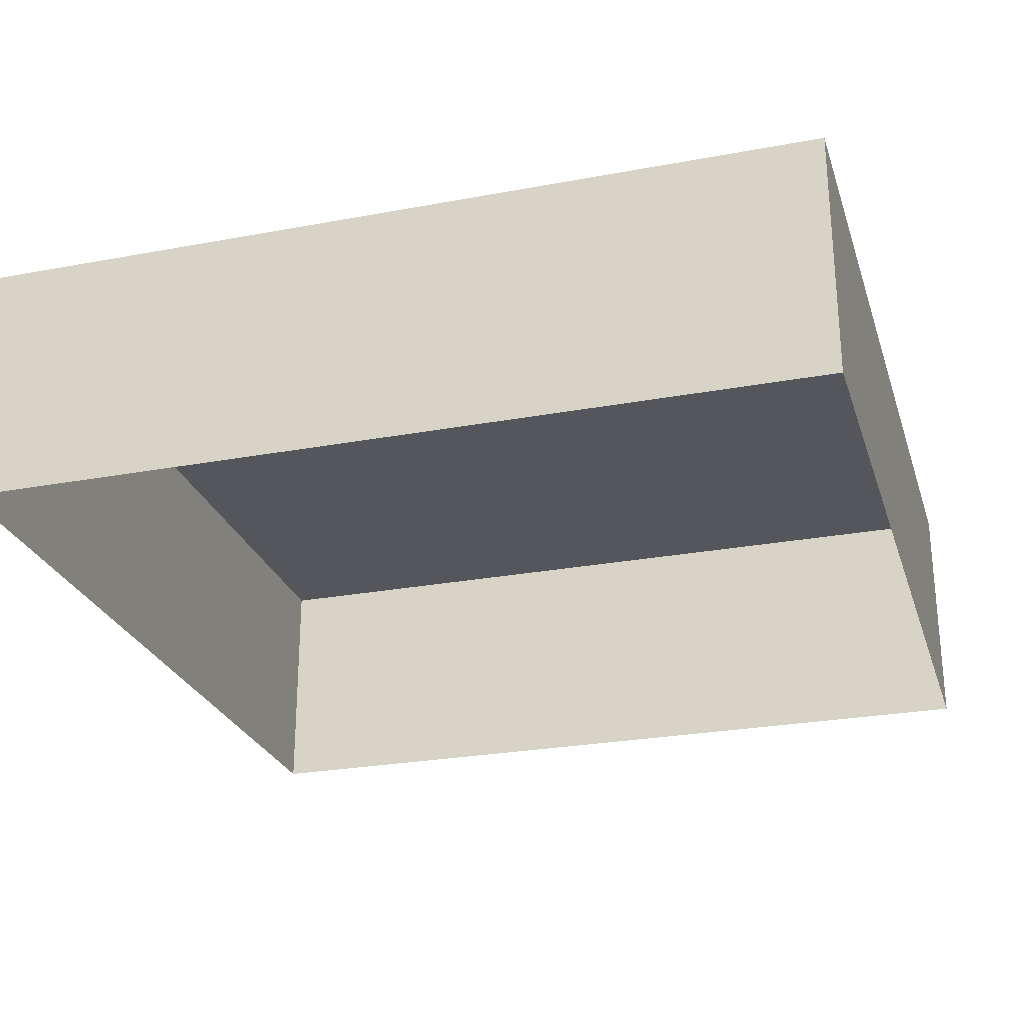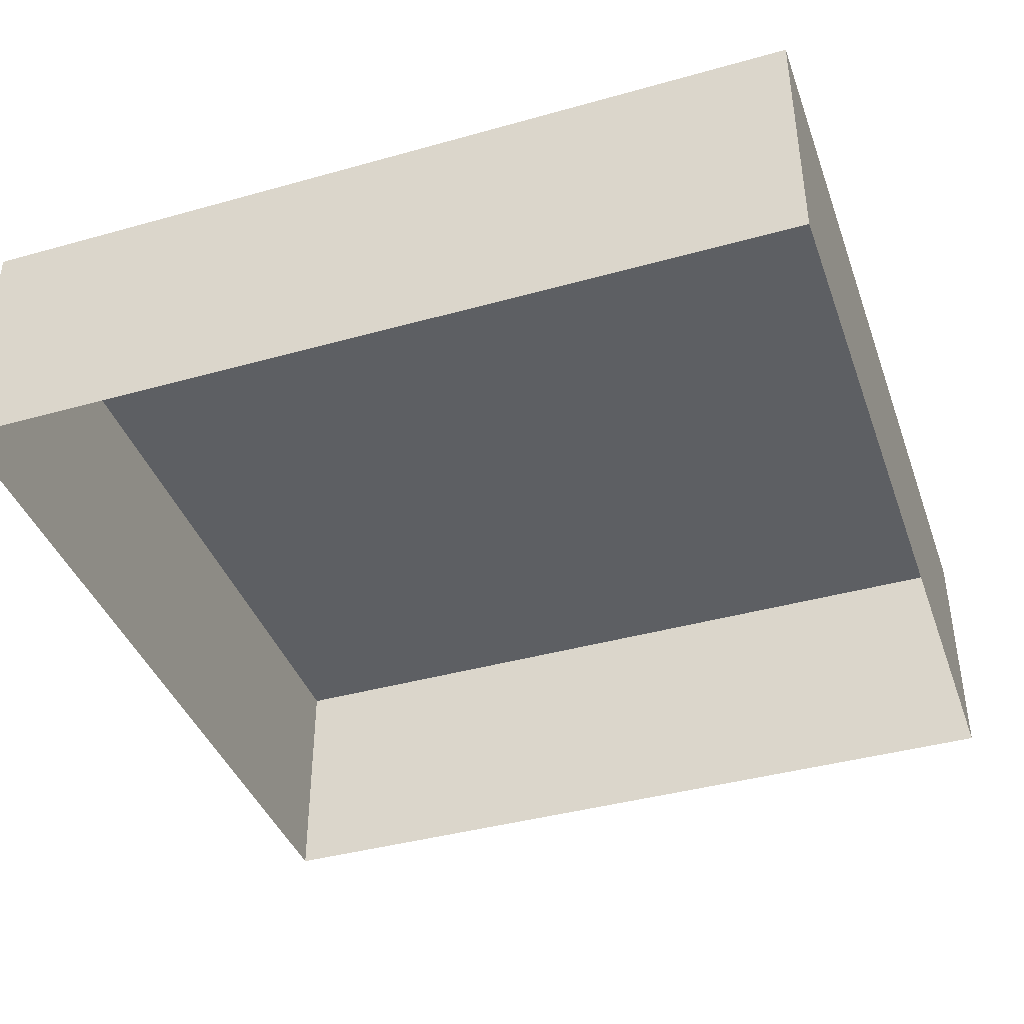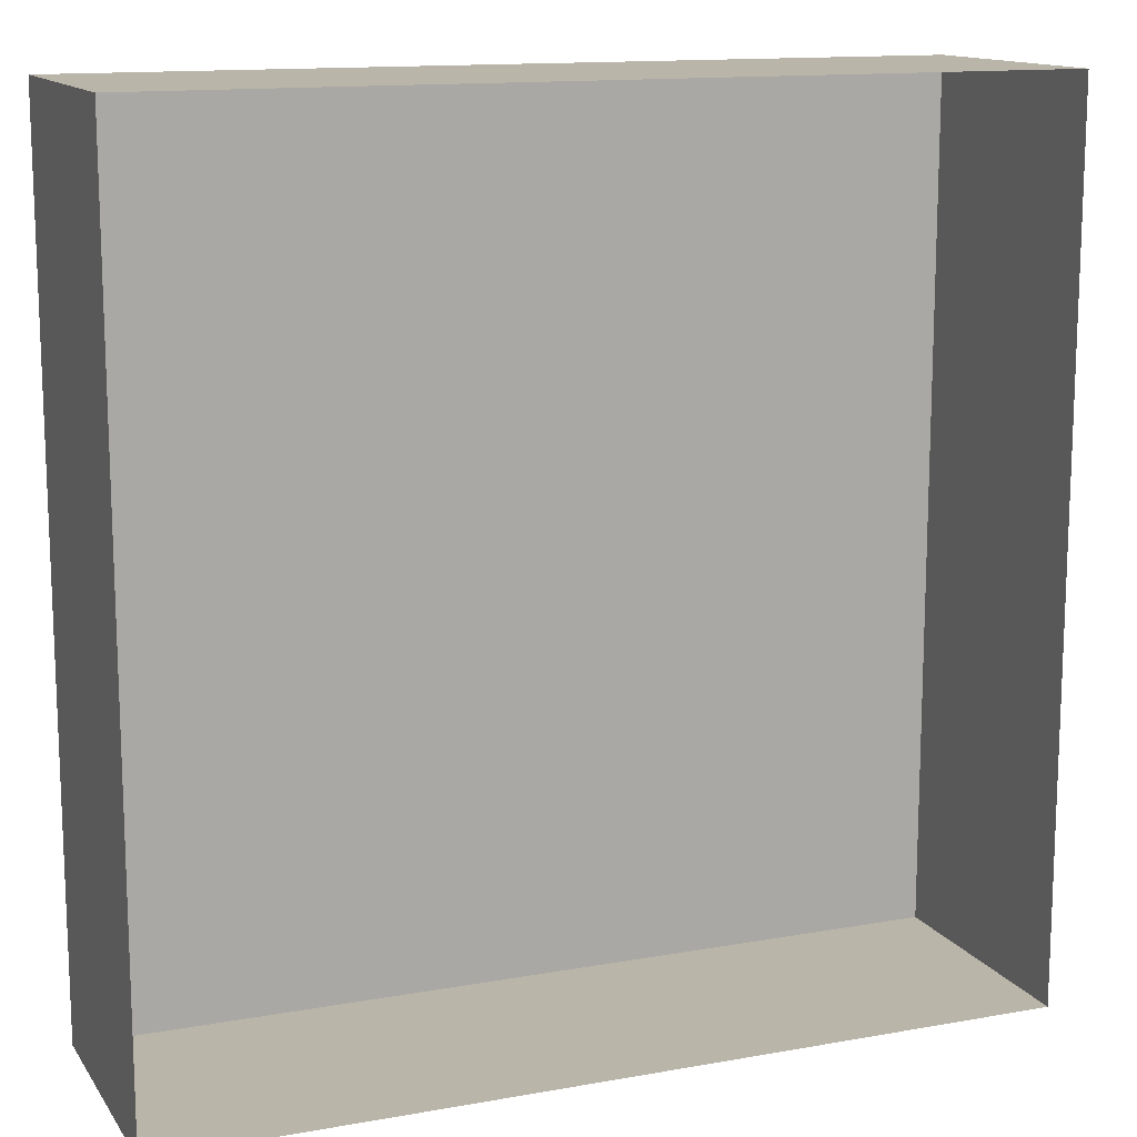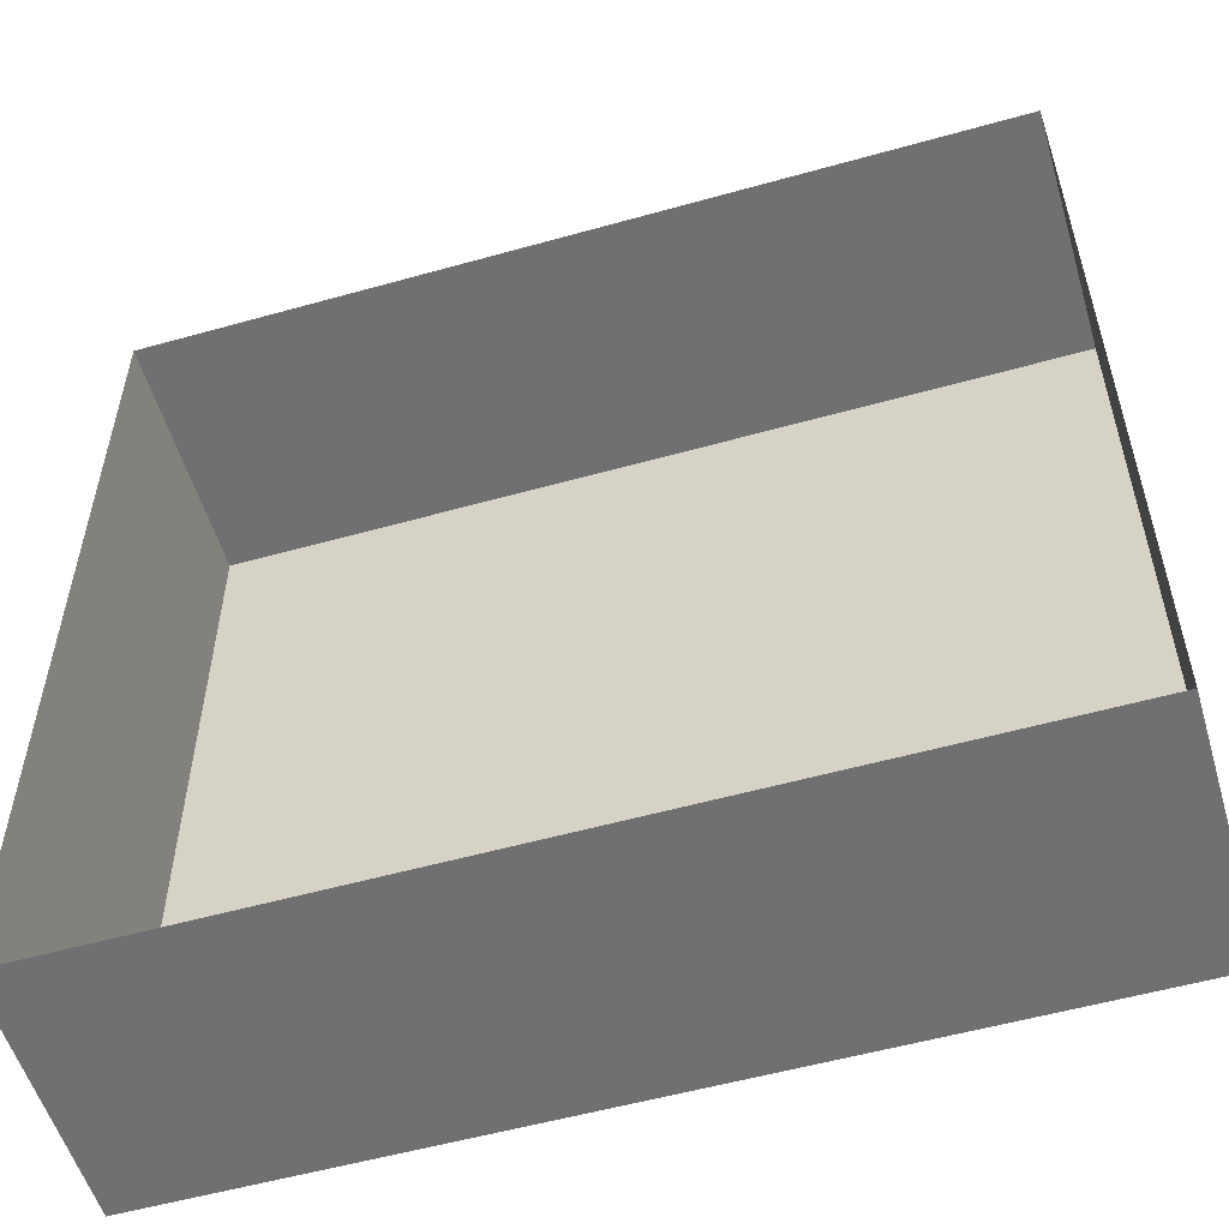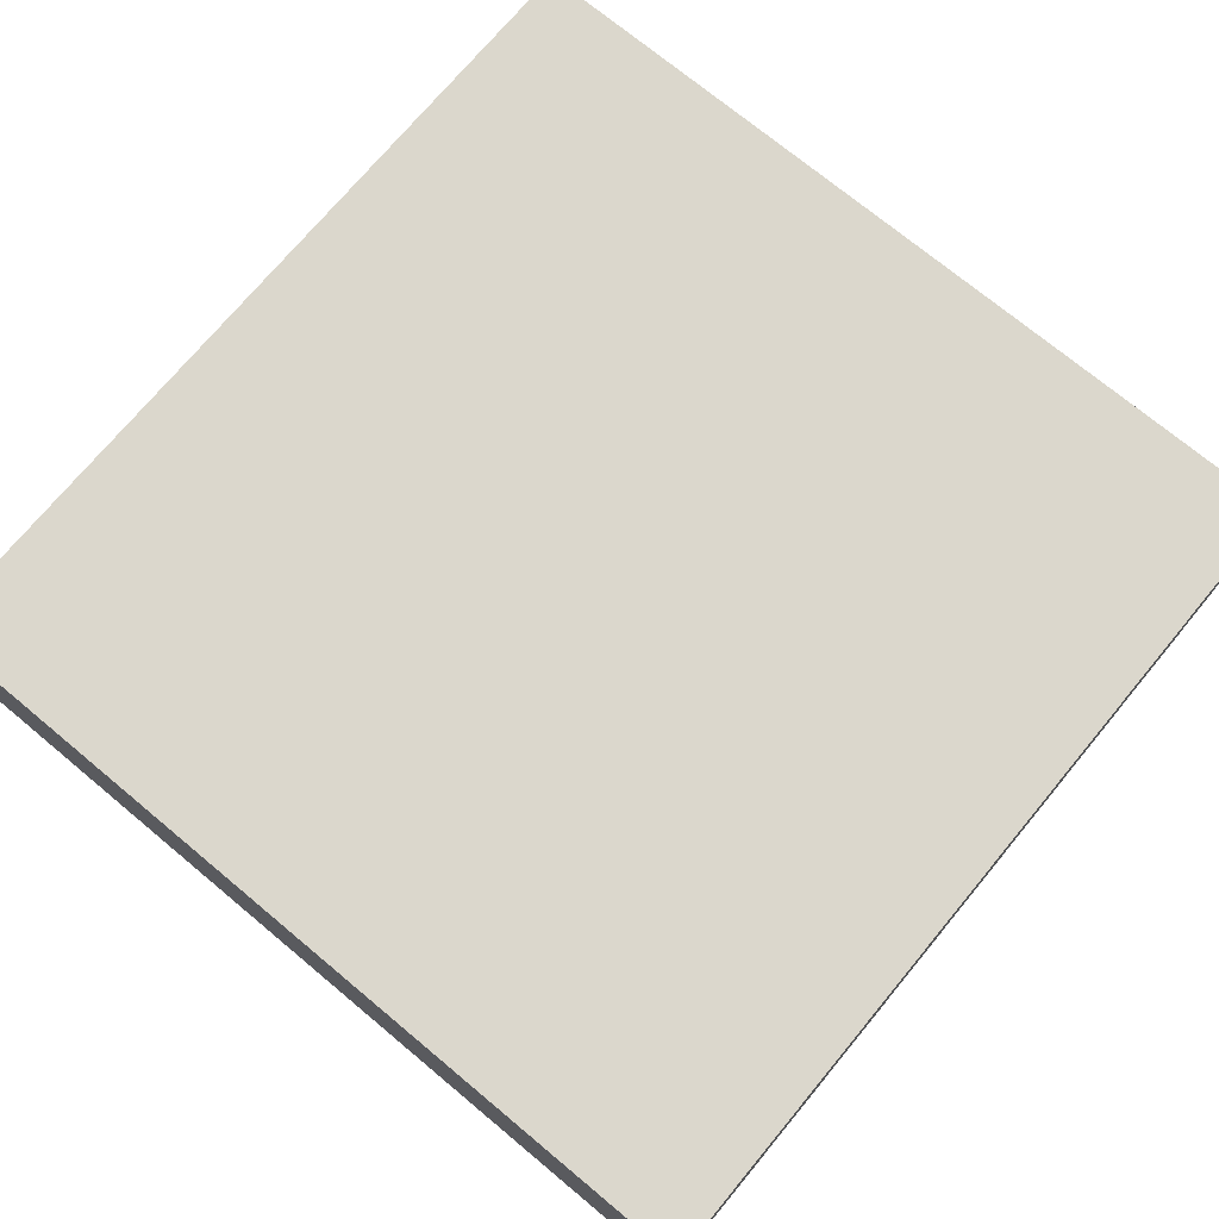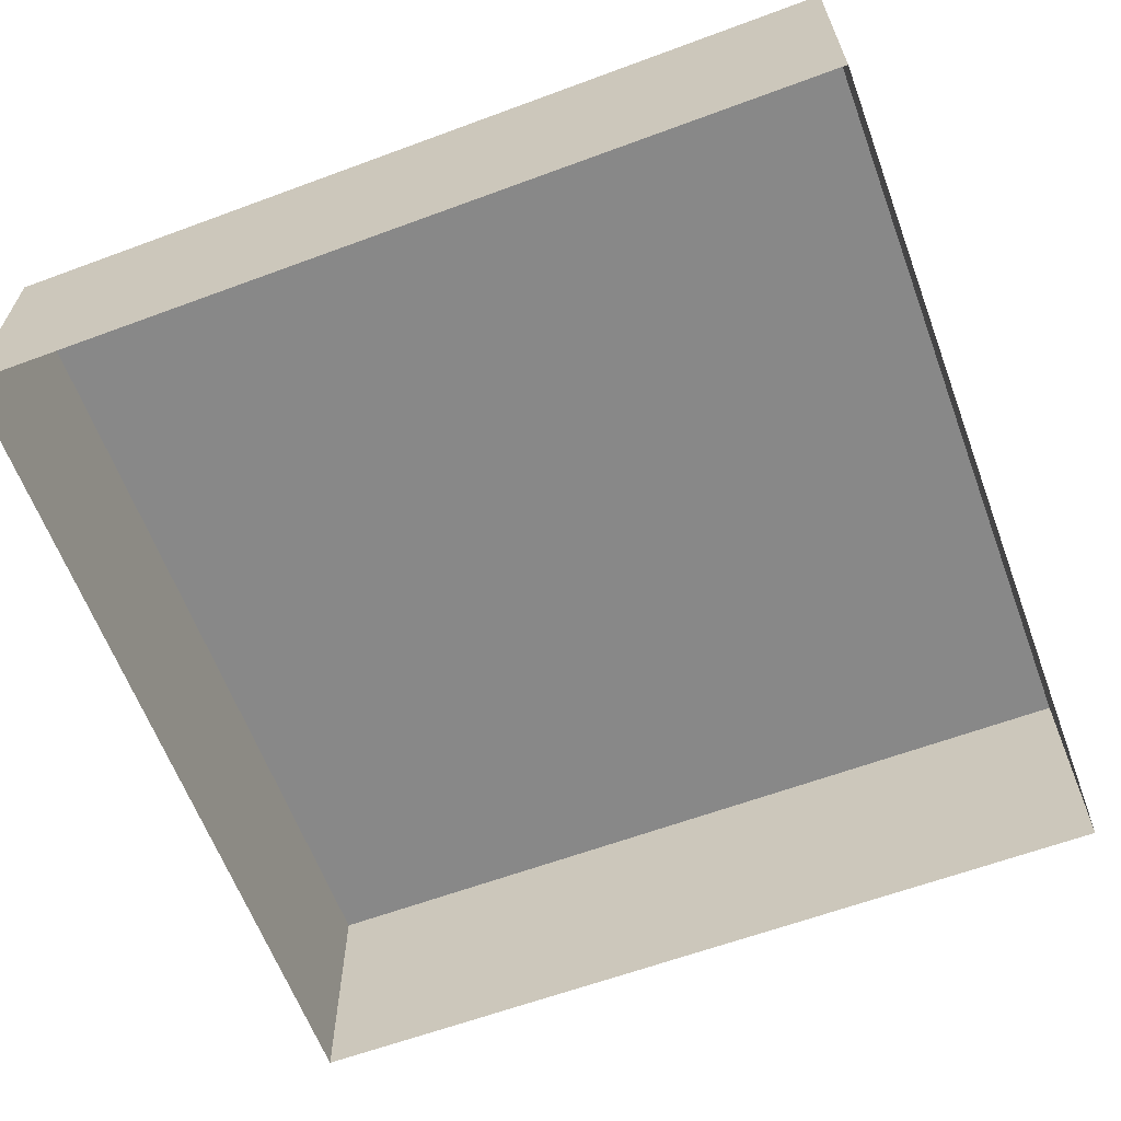
<metadata>
{"format":"obj","ext":"obj","renderer":"f3d","projection":"perspective","resolution":1024,"background":"white","views":[{"elev":-26.2,"azim":-73.6,"up":"+Y"},{"elev":-40.4,"azim":109.0,"up":"+Y"},{"elev":13.5,"azim":-22.0,"up":"+Z"},{"elev":-55.0,"azim":16.5,"up":"+Z"},{"elev":73.1,"azim":-50.3,"up":"+Y"},{"elev":-62.8,"azim":20.5,"up":"+Y"}]}
</metadata>
<code>
v  -507.1 5 507.8
v  516.9 5 507.8
v  516.9 5 -516.2
v  -507.1 5 -516.2
v  -507.1 -295 507.8
v  516.9 -295 507.8
v  516.9 -295 -516.2
v  -507.1 -295 -516.2
g FloorBox
f 1 2 3
f 3 4 1
f 5 6 2
f 2 1 5
f 6 7 3
f 3 2 6
f 7 8 4
f 4 3 7
f 8 5 1
f 1 4 8

</code>
